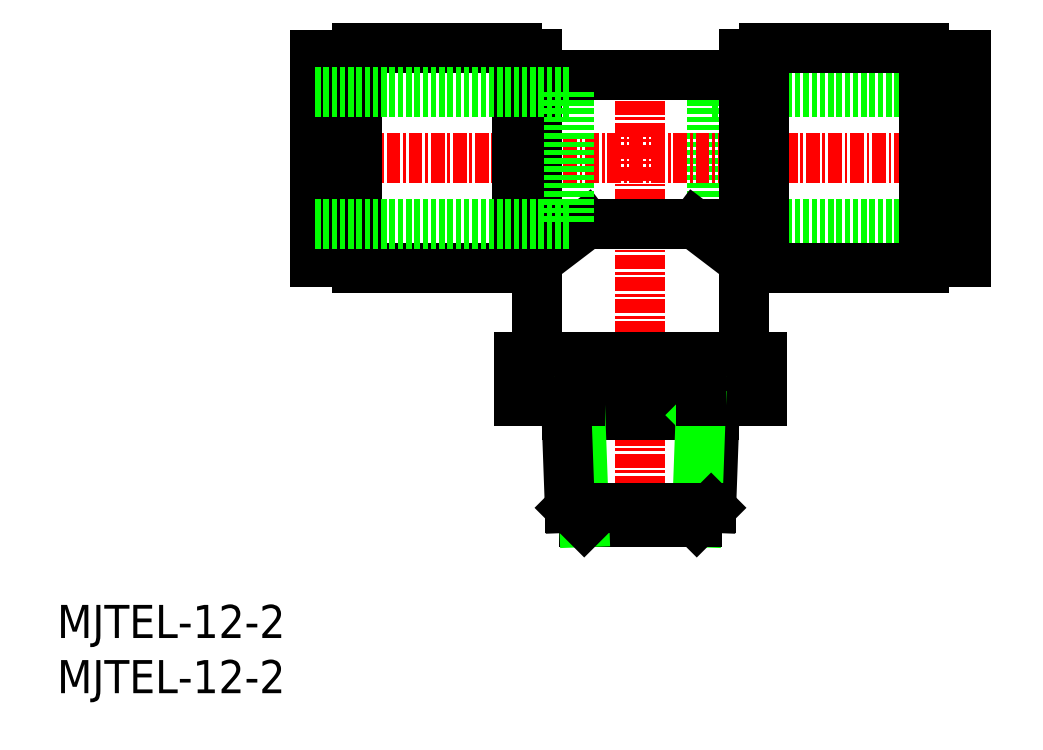
<metadata>
{"format":"dxf","ext":"dxf","renderer":"ezdxf+matplotlib","layout":"modelspace","background":"white","min_lineweight":24,"dpi":150}
</metadata>
<code>
0
SECTION
2
ENTITIES
0
INSERT
8
0
2
*U5
10
0
20
0
30
0
0
INSERT
8
0
2
*U6
10
0
20
0
30
0
0
LINE
8
0
10
59.38
20
54.5
30
0
11
82.38
21
54.5
31
0
0
LINE
8
0
10
59.38
20
42.5
30
0
11
82.38
21
42.5
31
0
0
LINE
8
0
10
59.38
20
54.5
30
0
11
59.38
21
42.5
31
0
0
LINE
8
CENTER
10
52.88
20
57.69
30
0
11
52.88
21
14.26
31
0
0
LINE
8
CENTER
10
21.87
20
48.5
30
0
11
83.89
21
48.5
31
0
0
LINE
8
0
10
47.94
20
42.5
30
0
11
57.81
21
42.5
31
0
0
LINE
8
0
10
62.28
20
57.9
30
0
11
62.28
21
30.5
31
0
0
LINE
8
0
10
43.48
20
57.9
30
0
11
43.48
21
30.5
31
0
0
LINE
8
0
10
41.91
20
30.5
30
0
11
63.85
21
30.5
31
0
0
LINE
8
0
10
41.91
20
26.5
30
0
11
63.85
21
26.5
31
0
0
LINE
8
0
10
46.13
20
26.5
30
0
11
47.43
21
25.2
31
0
0
LINE
8
0
10
46.17
20
25.2
30
0
11
59.58
21
25.2
31
0
0
LINE
8
0
10
59.63
20
26.5
30
0
11
58.33
21
25.2
31
0
0
LINE
8
0
10
59.63
20
26.5
30
0
11
59.28
21
16.8
31
0
0
LINE
8
0
10
58.33
20
25.2
30
0
11
57.98
21
15.5
31
0
0
LINE
8
0
10
59.28
20
16.8
30
0
11
57.98
21
15.5
31
0
0
LINE
8
0
10
47.78
20
15.5
30
0
11
57.98
21
15.5
31
0
0
LINE
8
0
10
47.43
20
25.2
30
0
11
47.78
21
15.5
31
0
0
LINE
8
0
10
46.48
20
16.8
30
0
11
47.78
21
15.5
31
0
0
LINE
8
0
10
46.48
20
16.8
30
0
11
59.28
21
16.8
31
0
0
LINE
8
0
10
46.13
20
26.5
30
0
11
46.48
21
16.8
31
0
0
LINE
8
0
10
23.38
20
39.12
30
0
11
24.48
21
39.12
31
0
0
LINE
8
0
10
24.48
20
41.95
30
0
11
25.48
21
41.95
31
0
0
LINE
8
0
10
25.48
20
39.5
30
0
11
27.18
21
39.5
31
0
0
LINE
8
0
10
27.18
20
38.5
30
0
11
41.68
21
38.5
31
0
0
LINE
8
0
10
41.68
20
39.1
30
0
11
43.48
21
39.1
31
0
0
LINE
8
0
10
64.08
20
39.1
30
0
11
62.28
21
39.1
31
0
0
LINE
8
0
10
78.58
20
38.5
30
0
11
64.08
21
38.5
31
0
0
LINE
8
0
10
80.28
20
39.5
30
0
11
78.58
21
39.5
31
0
0
LINE
8
0
10
81.28
20
41.95
30
0
11
80.28
21
41.95
31
0
0
LINE
8
0
10
82.38
20
39.12
30
0
11
81.28
21
39.12
31
0
0
LINE
8
0
10
82.38
20
57.87
30
0
11
82.38
21
39.12
31
0
0
LINE
8
0
10
82.38
20
57.87
30
0
11
81.28
21
57.87
31
0
0
LINE
8
0
10
81.28
20
57.87
30
0
11
81.28
21
39.12
31
0
0
LINE
8
0
10
81.28
20
55.05
30
0
11
80.28
21
55.05
31
0
0
LINE
8
0
10
80.28
20
57.5
30
0
11
80.28
21
39.5
31
0
0
LINE
8
0
10
80.28
20
57.5
30
0
11
78.58
21
57.5
31
0
0
LINE
8
0
10
78.58
20
58.5
30
0
11
78.58
21
38.5
31
0
0
LINE
8
0
10
78.58
20
58.5
30
0
11
64.08
21
58.5
31
0
0
LINE
8
0
10
64.08
20
58.5
30
0
11
64.08
21
38.5
31
0
0
LINE
8
0
10
64.08
20
57.9
30
0
11
62.28
21
57.9
31
0
0
LINE
8
0
10
41.68
20
57.9
30
0
11
43.48
21
57.9
31
0
0
LINE
8
0
10
41.68
20
58.5
30
0
11
41.68
21
38.5
31
0
0
LINE
8
0
10
27.18
20
58.5
30
0
11
41.68
21
58.5
31
0
0
LINE
8
0
10
27.18
20
58.5
30
0
11
27.18
21
38.5
31
0
0
LINE
8
0
10
25.48
20
57.5
30
0
11
27.18
21
57.5
31
0
0
LINE
8
0
10
25.48
20
57.5
30
0
11
25.48
21
39.5
31
0
0
LINE
8
0
10
24.48
20
55.05
30
0
11
25.48
21
55.05
31
0
0
LINE
8
0
10
24.48
20
57.87
30
0
11
24.48
21
39.12
31
0
0
LINE
8
0
10
23.38
20
57.87
30
0
11
24.48
21
57.87
31
0
0
LINE
8
0
10
23.38
20
57.87
30
0
11
23.38
21
39.12
31
0
0
LINE
8
0
10
57.81
20
42.5
30
0
11
62.28
21
39.1
31
0
0
LINE
8
0
10
47.94
20
42.5
30
0
11
43.48
21
39.1
31
0
0
LINE
8
0
10
43.48
20
56
30
0
11
62.28
21
56
31
0
0
LINE
8
0
10
63.85
20
30.5
30
0
11
63.85
21
26.5
31
0
0
LINE
8
0
10
58.36
20
30.5
30
0
11
58.36
21
26.5
31
0
0
LINE
8
0
10
47.39
20
30.5
30
0
11
47.39
21
26.5
31
0
0
LINE
8
0
10
41.91
20
30.5
30
0
11
41.91
21
26.5
31
0
0
LINE
8
0
10
46.38
20
54.5
30
0
11
23.38
21
54.5
31
0
0
LINE
8
0
10
46.38
20
42.5
30
0
11
23.38
21
42.5
31
0
0
LINE
8
0
10
46.38
20
54.5
30
0
11
46.38
21
42.5
31
0
0
ENDSEC
0
EOF

</code>
